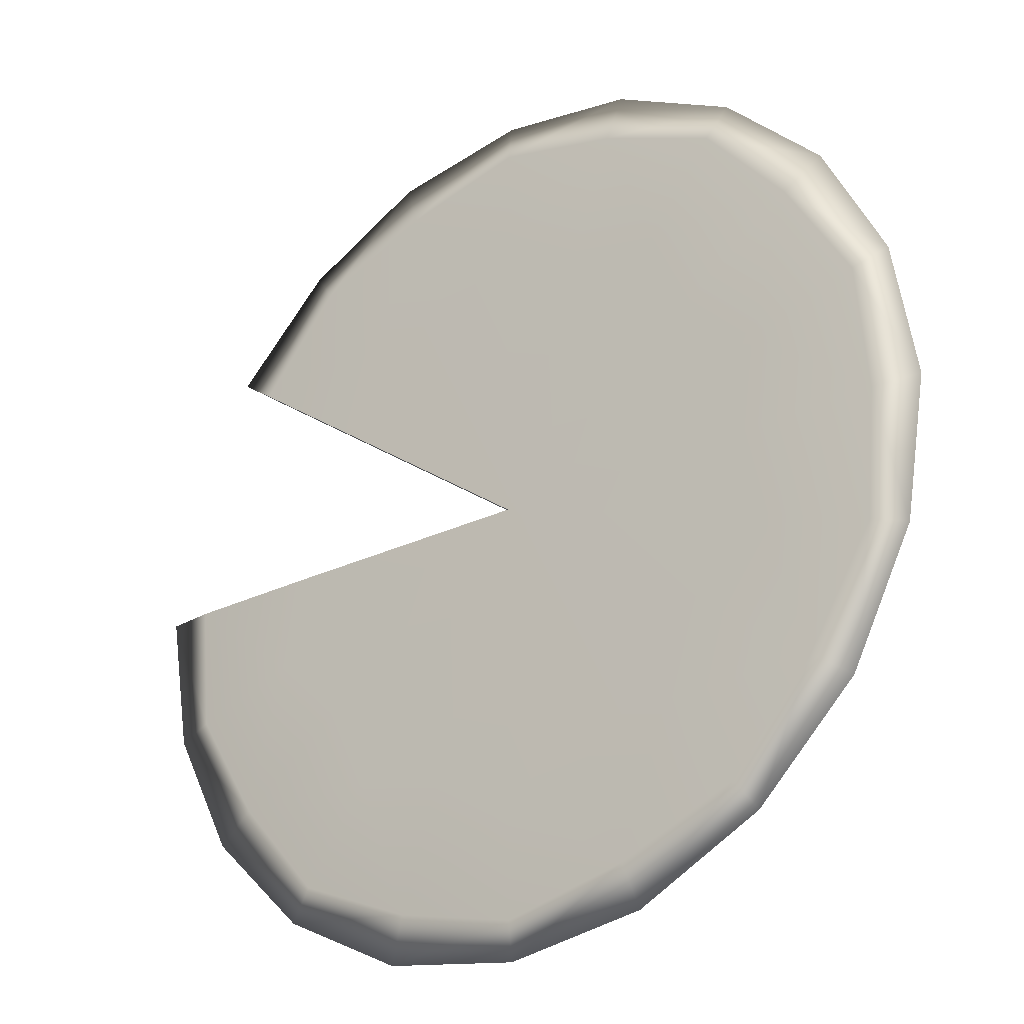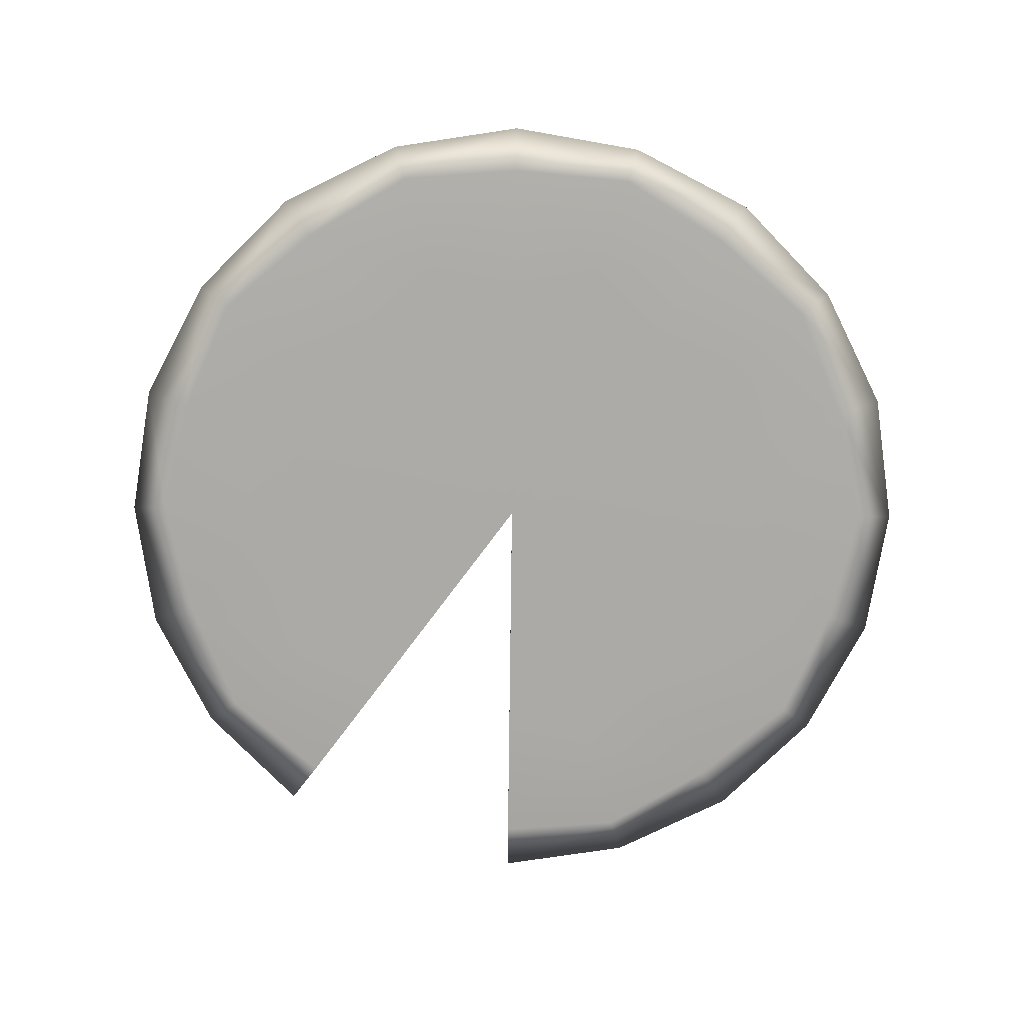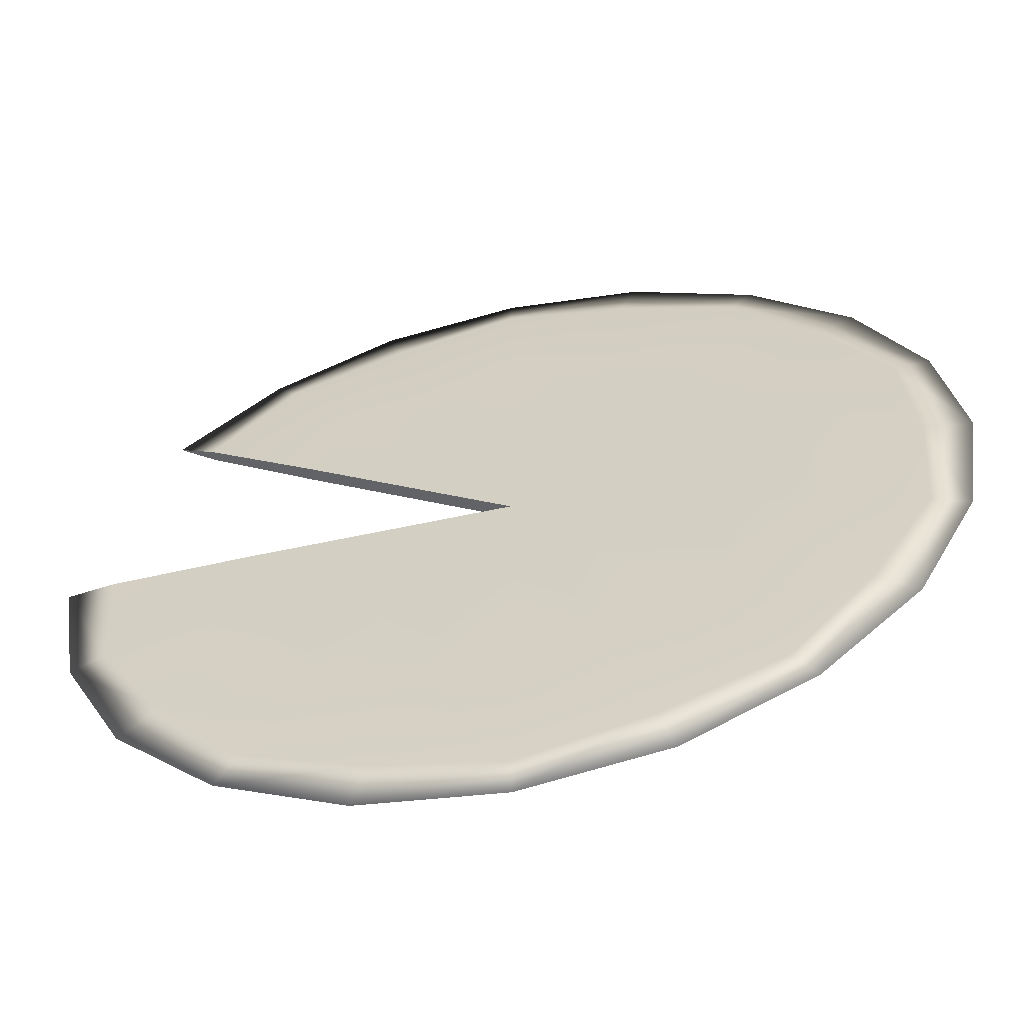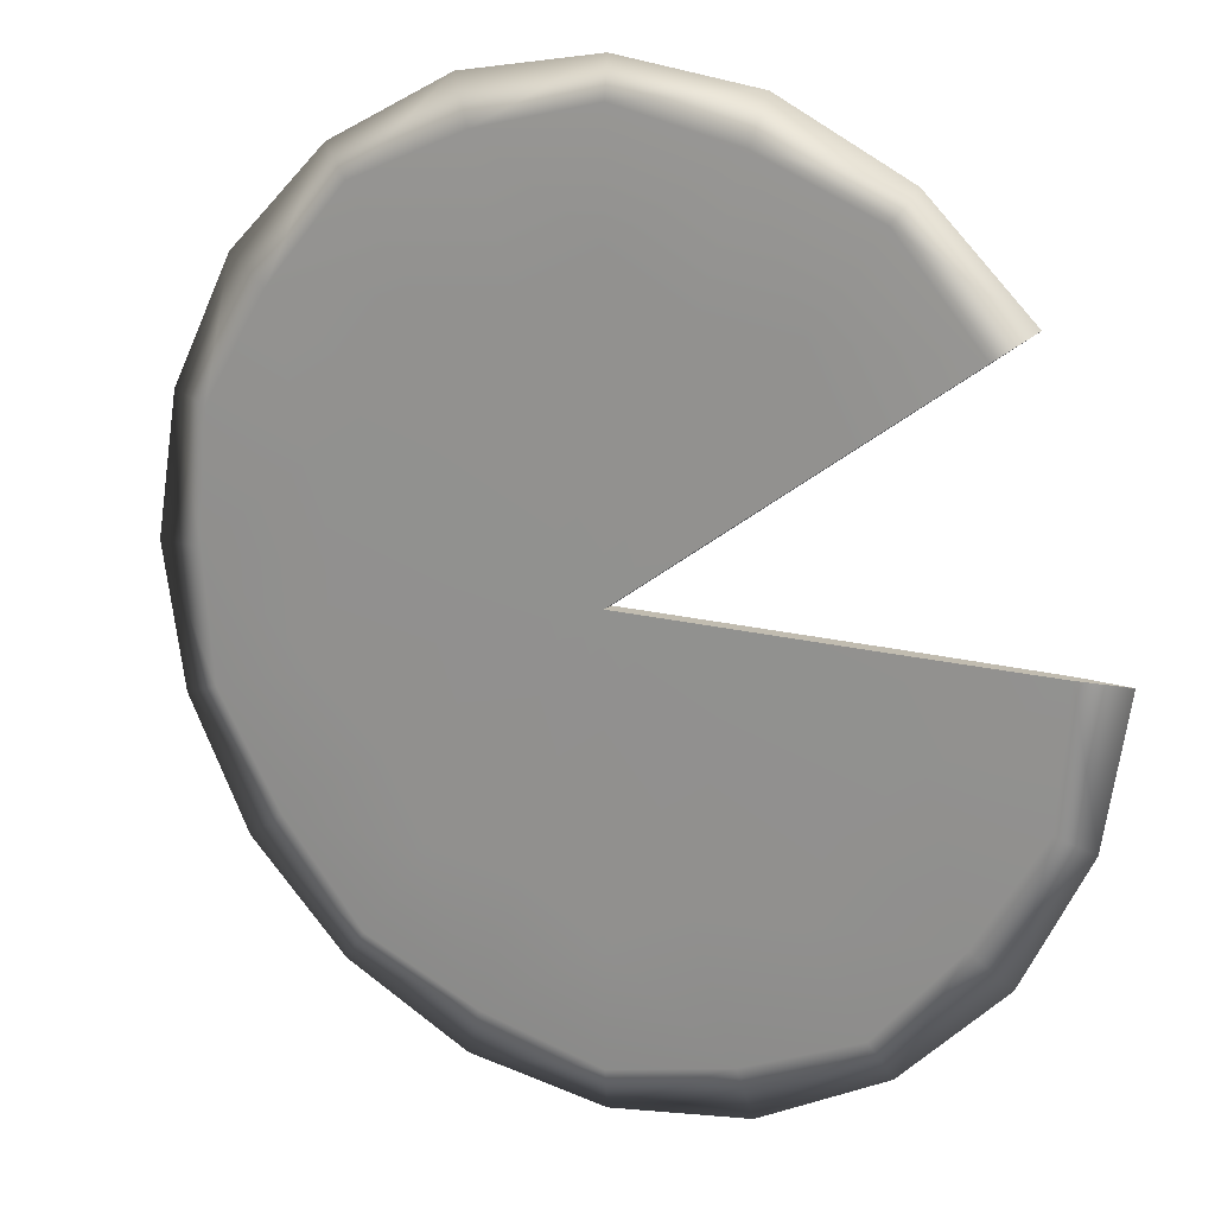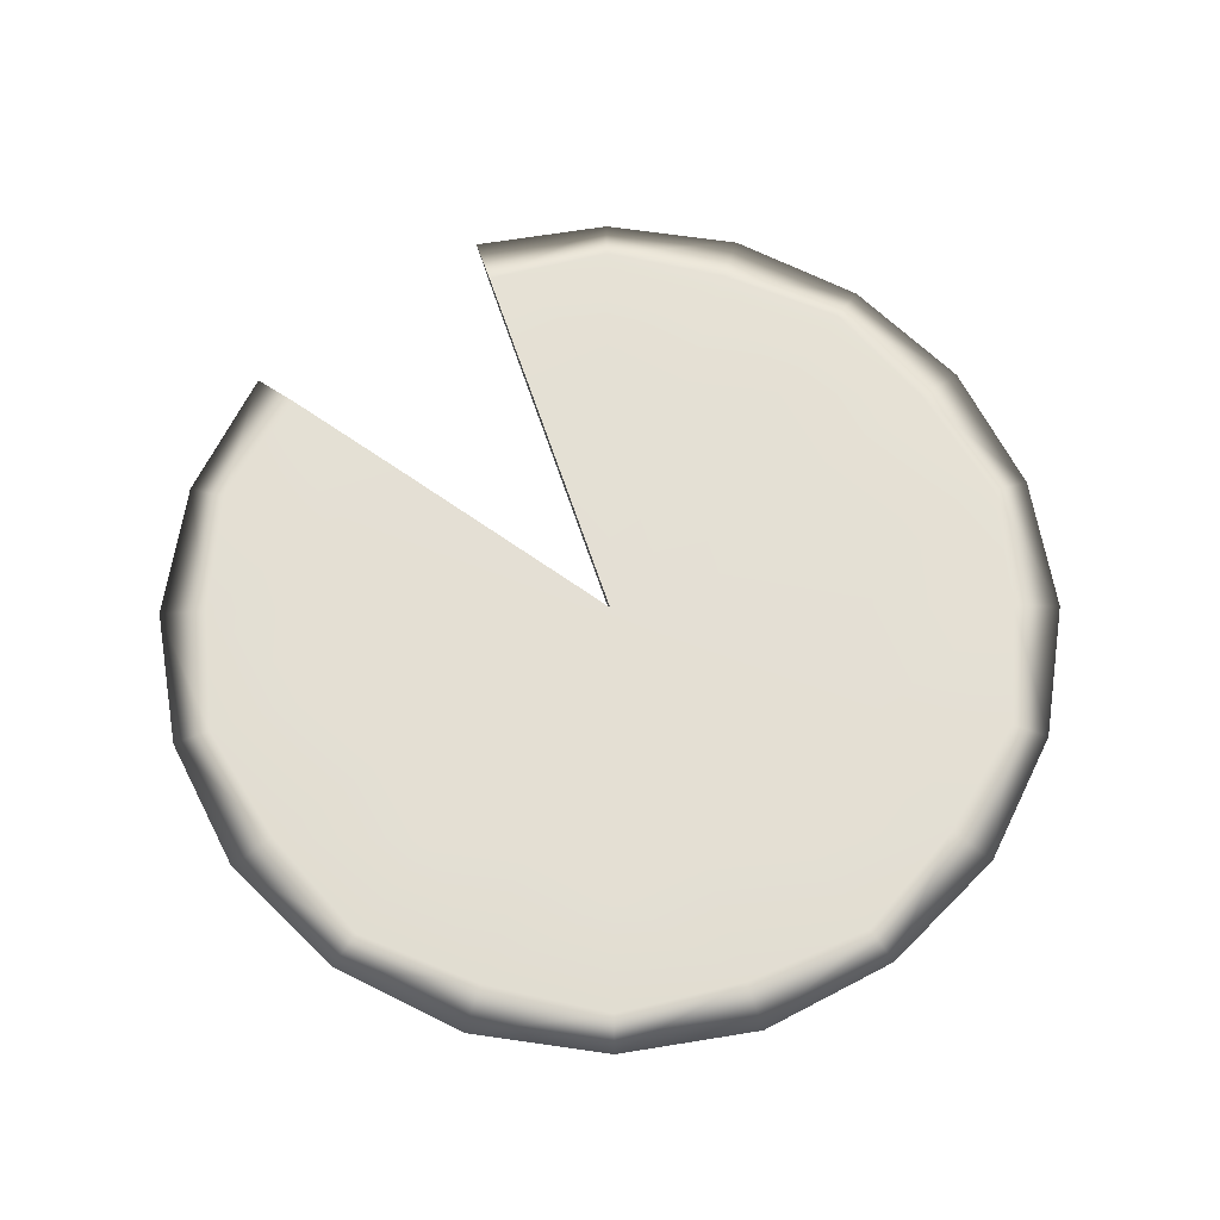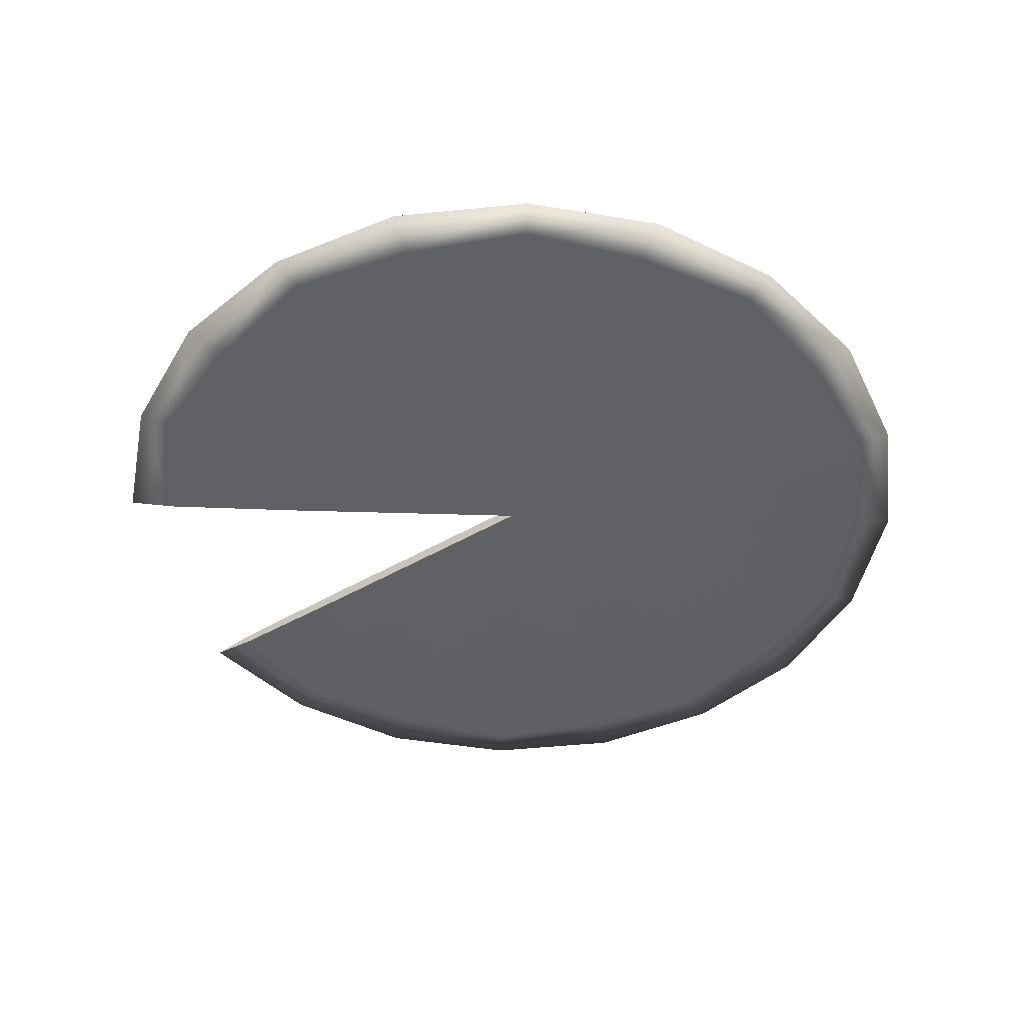
<metadata>
{"format":"obj","ext":"obj","renderer":"f3d","projection":"perspective","resolution":1024,"background":"white","views":[{"elev":-26.7,"azim":-142.8,"up":"+Z"},{"elev":-76.1,"azim":-126.7,"up":"+Y"},{"elev":-59.3,"azim":-167.4,"up":"+Z"},{"elev":16.6,"azim":28.2,"up":"+Z"},{"elev":66.3,"azim":-144.5,"up":"+Y"},{"elev":-45.5,"azim":178.0,"up":"+Y"}]}
</metadata>
<code>
g default
v -40.38 4.261 -146.1
v -50.79 4.261 -153.7
v -63.64 4.261 -153.7
v -74.04 4.261 -146.1
v -78.02 4.261 -133.9
v -74.04 4.261 -121.7
v -63.64 4.261 -114.1
v -50.79 4.261 -114.1
v -40.38 4.261 -121.7
v -36.41 4.261 -133.9
v -40.38 4.766 -146.1
v -50.79 4.766 -153.7
v -63.64 4.766 -153.7
v -74.04 4.766 -146.1
v -78.02 4.766 -133.9
v -74.04 4.766 -121.7
v -63.64 4.766 -114.1
v -50.79 4.766 -114.1
v -40.38 4.766 -121.7
v -36.41 4.766 -133.9
v -57.21 4.177 -133.9
v -57.21 4.85 -133.9
v -50.03 4.514 -111.8
v -57.21 4.766 -112.6
v -44.7 4.261 -116.7
v -38.4 4.514 -120.2
v -44.7 4.766 -116.7
v -33.96 4.514 -133.9
v -36.97 4.261 -140.5
v -36.97 4.766 -140.5
v -46.32 4.177 -141.8
v -53.05 4.177 -146.7
v -61.38 4.177 -146.7
v -68.11 4.177 -141.8
v -70.68 4.177 -133.9
v -68.11 4.177 -126
v -61.38 4.177 -121.1
v -53.05 4.177 -121.1
v -46.32 4.177 -126
v -43.75 4.177 -133.9
v -53.05 4.85 -146.7
v -46.32 4.85 -141.8
v -61.38 4.85 -146.7
v -68.11 4.85 -141.8
v -70.68 4.85 -133.9
v -68.11 4.85 -126
v -61.38 4.85 -121.1
v -53.05 4.85 -121.1
v -46.32 4.85 -126
v -43.75 4.85 -133.9
v -44.7 4.261 -151.1
v -50.03 4.514 -156
v -44.7 4.766 -151.1
v -38.4 4.514 -147.6
v -57.21 4.261 -155.2
v -64.4 4.514 -156
v -57.21 4.766 -155.2
v -69.73 4.261 -151.1
v -76.02 4.514 -147.6
v -69.73 4.766 -151.1
v -77.46 4.261 -140.5
v -80.46 4.514 -133.9
v -77.46 4.766 -140.5
v -77.46 4.261 -127.3
v -76.02 4.514 -120.2
v -77.46 4.766 -127.3
v -69.73 4.261 -116.7
v -64.4 4.514 -111.8
v -69.73 4.766 -116.7
v -57.21 4.261 -112.6
v -43.57 4.514 -152.7
v -57.21 4.514 -157.1
v -70.86 4.514 -152.7
v -79.3 4.514 -141.1
v -79.3 4.514 -126.7
v -70.86 4.514 -115.1
v -57.21 4.514 -110.7
v -43.57 4.514 -115.1
v -35.13 4.514 -141.1
v -48.11 4.177 -146.4
v -57.21 4.177 -149.4
v -66.31 4.177 -146.4
v -71.94 4.177 -138.7
v -71.94 4.177 -129.1
v -66.31 4.177 -121.4
v -57.21 4.177 -118.4
v -48.11 4.177 -121.4
v -42.49 4.177 -138.7
v -48.11 4.85 -146.4
v -57.21 4.85 -149.4
v -66.31 4.85 -146.4
v -71.94 4.85 -138.7
v -71.94 4.85 -129.1
v -66.31 4.85 -121.4
v -57.21 4.85 -118.4
v -48.11 4.85 -121.4
v -42.49 4.85 -138.7
f 1 51 71 54
f 51 2 52 71
f 71 52 12 53
f 54 71 53 11
f 2 55 72 52
f 55 3 56 72
f 72 56 13 57
f 52 72 57 12
f 3 58 73 56
f 58 4 59 73
f 73 59 14 60
f 56 73 60 13
f 4 61 74 59
f 61 5 62 74
f 74 62 15 63
f 59 74 63 14
f 5 64 75 62
f 64 6 65 75
f 75 65 16 66
f 62 75 66 15
f 6 67 76 65
f 67 7 68 76
f 76 68 17 69
f 65 76 69 16
f 7 70 77 68
f 70 8 23 77
f 77 23 18 24
f 68 77 24 17
f 8 25 78 23
f 25 9 26 78
f 78 26 19 27
f 23 78 27 18
f 10 29 79 28
f 29 1 54 79
f 79 54 11 30
f 28 79 30 20
f 2 51 80 32
f 1 31 80 51
f 21 32 80 31
f 3 55 81 33
f 2 32 81 55
f 21 33 81 32
f 4 58 82 34
f 3 33 82 58
f 21 34 82 33
f 5 61 83 35
f 4 34 83 61
f 21 35 83 34
f 6 64 84 36
f 5 35 84 64
f 21 36 84 35
f 7 67 85 37
f 6 36 85 67
f 21 37 85 36
f 8 70 86 38
f 7 37 86 70
f 21 38 86 37
f 9 25 87 39
f 8 38 87 25
f 21 39 87 38
f 1 29 88 31
f 10 40 88 29
f 21 31 88 40
f 11 53 89 42
f 12 41 89 53
f 22 42 89 41
f 12 57 90 41
f 13 43 90 57
f 22 41 90 43
f 13 60 91 43
f 14 44 91 60
f 22 43 91 44
f 14 63 92 44
f 15 45 92 63
f 22 44 92 45
f 15 66 93 45
f 16 46 93 66
f 22 45 93 46
f 16 69 94 46
f 17 47 94 69
f 22 46 94 47
f 17 24 95 47
f 18 48 95 24
f 22 47 95 48
f 18 27 96 48
f 19 49 96 27
f 22 48 96 49
f 20 30 97 50
f 11 42 97 30
f 22 50 97 42
f 39 21 22 49
f 9 39 49 19
f 26 9 19
f 21 40 50 22
f 40 10 20 50
f 28 20 10

</code>
